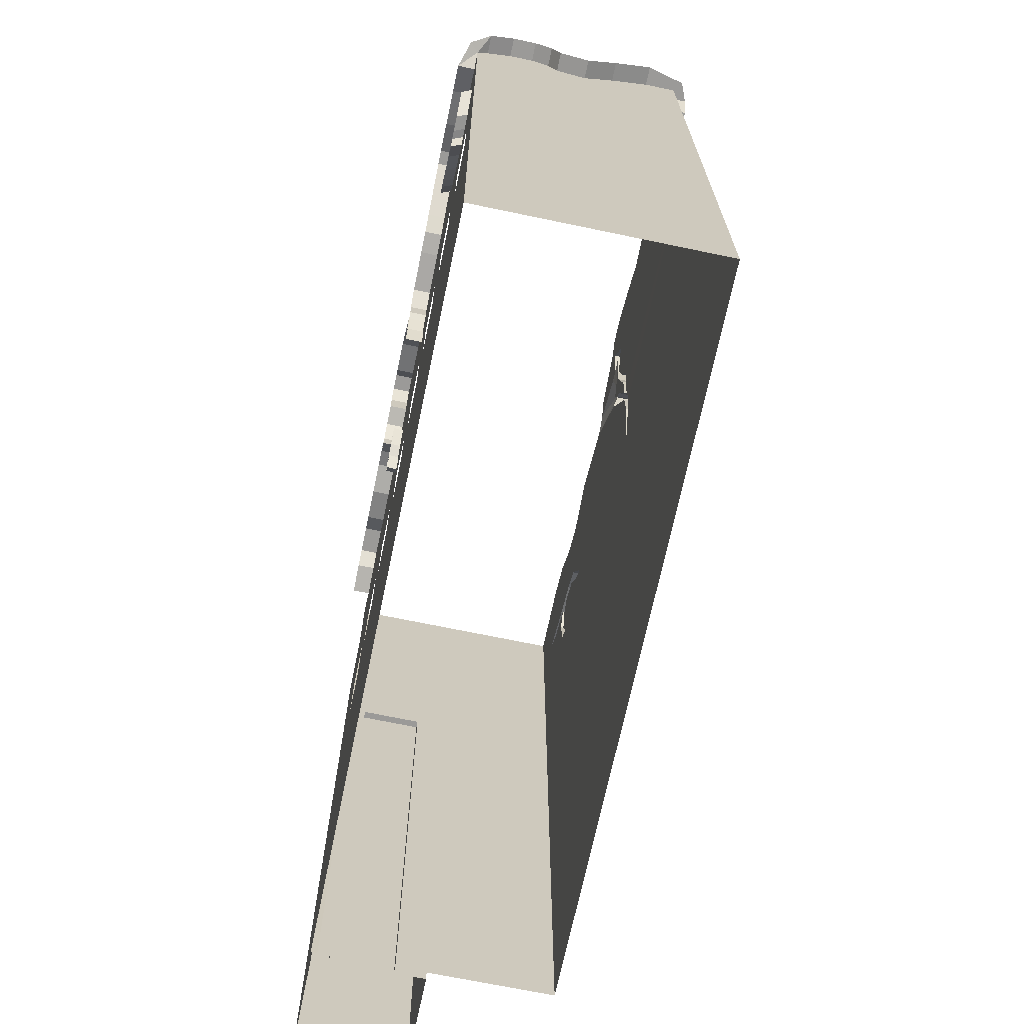
<metadata>
{"format":"obj","ext":"obj","renderer":"f3d","projection":"perspective","resolution":1024,"background":"white","views":[{"elev":-69.3,"azim":-11.8,"up":"+Y"}]}
</metadata>
<code>
v -0.3611 -8.063 0.7128
v -1.787 -8.063 0.7128
v 1.777 -8.063 -12.2
v -0.6423 -8.063 -15.81
v -2.851 -8.063 0.7128
v -1.502 -8.063 0.7128
v -0.6462 -8.063 0.7128
v -2.851 -8.063 -13.7
v 1.777 7.851 -12.2
v -1.787 7.851 0.7128
v -2.087 7.851 0.7128
v -2.851 7.407 -0.2674
v -2.851 7.62 -1.083
v -2.851 7.851 -1.768
v -2.851 1.996 0.7128
v -2.851 -8.063 -2.783
v -2.851 -8.063 -1.768
v -2.851 -8.063 -1.083
v -2.851 -8.063 -0.2851
v -2.851 7.354 0.7128
v -2.851 -8.063 -3.468
v -2.851 7.268 -2.783
v -2.851 7.851 -7.375
v -2.851 2.123 -1.768
v -2.851 2.123 -1.083
v -2.851 2.123 -0.05702
v -2.851 0.6002 -1.083
v -2.851 0.6002 -1.768
v -1.573 0 0.7128
v -1.573 2.281 0.7128
v -1.573 7.851 0.7128
v 1.777 2.281 0.7128
v -0.3611 2.281 0.7128
v 1.777 2.236 -12.2
v -1.787 2.281 0.7128
v -0.6462 2.281 0.7128
v -1.502 2.281 0.7128
v -1.573 -8.063 0.7128
v -2.851 0.07128 -1.083
v -2.851 0.07128 -1.768
v -2.851 0.07128 -0.2851
v 1.777 -8.063 -13.7
v 1.777 0 -12.2
v -1.787 0 0.7128
v -0.3611 0 0.7128
v -0.6462 0 0.7128
v -1.502 0 0.7128
v -1.426 -8.063 0.7128
v -2.851 0 0.7128
v -0.5749 -8.063 0.7128
v -2.851 7.851 -1.768
v -0.5749 2.281 0.7128
v -0.5749 0 0.7128
v -0.3611 2.424 0.7128
v -0.6462 2.424 0.7128
v -1.502 2.424 0.7128
v -1.573 2.424 0.7128
v -1.015 -8.063 -13.7
v 1.777 2.389 -12.2
v -1.787 2.424 0.7128
v -0.5749 2.424 0.7128
v -2.851 0.7271 0.7128
v -2.851 0.6002 -0.05702
v -0.6423 7.851 -15.81
v -2.726 7.851 -13.7
v 1.777 7.851 0.7128
v -1.015 7.851 -13.7
v 1.777 7.851 -13.7
v 1.777 0 0.7128
v -2.726 -8.063 -13.7
v -1.254 -8.063 -13.84
v -1.443 -8.063 -15.81
v -2.486 -8.063 -13.84
v 1.777 -8.063 0.7128
v -2.298 -8.063 -15.81
v -2.821 -8.063 -13.84
v 1.777 2.424 0.7128
v -2.821 -8.063 -15.81
v -2.821 7.851 -15.81
v -2.821 7.851 -13.84
v -2.486 7.851 -13.7
v -2.298 7.851 -15.81
v -2.486 7.851 -13.84
v -1.254 7.851 -13.7
v -1.443 7.851 -15.81
v -1.254 7.851 -13.84
v -2.851 2.123 -13.7
v -2.851 7.851 -13.7
v -2.484 0.07128 -13.7
v -2.484 2.236 -13.7
v -2.589 7.851 -13.7
v -1.443 2.236 -15.81
v -0.6423 2.236 -15.81
v -2.298 2.236 -15.81
v -1.254 2.236 -13.84
v 1.777 2.236 -13.7
v -2.821 2.236 -15.81
v -2.726 2.236 -13.7
v -2.486 2.236 -13.84
v -2.821 2.236 -13.84
v -1.015 2.236 -13.7
v -1.254 0.07128 -13.84
v -2.486 0.07128 -13.84
v -2.851 0.07128 -13.7
v -1.443 0.07128 -15.81
v -2.298 0.07128 -15.81
v -0.6423 0.07128 -13.84
v -2.821 0.07128 -15.81
v -2.821 0.07128 -13.84
v 1.777 0 -13.7
v -1.015 0 -13.7
v -2.484 -8.063 -13.7
v -2.726 0.07128 -13.7
v -1.256 -8.063 -13.7
v -1.152 7.851 -13.7
v -1.256 2.236 -13.7
v -1.152 -8.063 -13.7
v -1.254 2.389 -13.7
v -2.726 2.389 -13.7
v -2.589 2.389 -13.7
v 1.777 2.389 -13.7
v -2.486 2.389 -13.7
v -1.015 2.389 -13.7
v -1.152 2.389 -13.7
v -2.851 0.6002 -13.7
v -0.6423 -8.063 -13.84
v -0.6423 7.851 -13.84
v -0.6423 2.236 -13.84
v -0.6423 0.07128 -15.81
v -2.851 2.123 -3.468
v -2.851 2.123 -2.783
v -2.851 0.6002 -2.783
v -2.851 0.6002 -3.468
v -2.851 0.07128 -2.783
v -2.851 0.07128 -3.468
v -2.851 0.07128 -5.168
v -2.851 0.07128 -4.494
v -2.851 0.6002 -5.168
v -2.851 0.6002 -4.494
v -2.851 2.123 -4.494
v -2.851 2.123 -5.168
v -2.851 -8.063 -5.168
v -2.851 -8.063 -4.494
v -2.851 -8.063 -6.183
v -2.851 -8.063 -6.868
v -2.851 2.123 -6.868
v -2.851 2.123 -6.183
v -2.851 0.6002 -6.183
v -2.851 0.6002 -6.868
v -2.851 0.07128 -6.183
v -2.851 0.07128 -6.868
v -2.851 0.07128 -8.568
v -2.851 0.07128 -7.894
v -2.851 0.6002 -8.568
v -2.851 0.6002 -7.894
v -2.851 2.123 -7.894
v -2.851 2.123 -8.568
v -2.851 7.56 -12.35
v -2.851 -8.063 -8.568
v -2.851 -8.063 -7.894
v -2.851 -8.063 -9.583
v -2.851 -8.063 -10.27
v -2.851 7.851 -13.47
v -2.851 7.433 -12.99
v -2.851 2.123 -10.27
v -2.851 2.123 -9.583
v -2.851 0.6002 -9.583
v -2.851 0.6002 -10.27
v -2.851 0.07128 -9.583
v -2.851 0.07128 -10.27
v -2.851 0.07128 -11.97
v -2.851 0.07128 -11.29
v -2.851 0.6002 -11.97
v -2.851 0.6002 -11.29
v -2.851 2.123 -11.29
v -2.851 2.123 -11.97
v -2.851 7.851 -12.05
v -2.851 7.851 -11.97
v -2.851 -8.063 -11.97
v -2.851 -8.063 -11.29
v -2.851 0.07128 -12.99
v -2.851 0.6002 -12.99
v -2.851 2.123 -12.99
v -2.851 -8.063 -12.99
v 1.777 7.851 -5.546
v 1.777 7.614 -11.4
v 1.777 7.068 -10.77
v 1.777 6.756 -10.05
v 1.777 7.063 -8.944
v 1.777 6.483 -7.403
v 1.777 6.68 -7.036
v 1.777 7.178 -6.88
v 1.777 7.545 -5.679
v 1.777 7.851 -4.931
v 1.777 7.851 0.5197
v 1.777 7.439 -4.023
v 1.777 7.065 -3.371
v 1.777 7.188 -1.682
v 1.777 7.283 0.3539
v 1.777 7.226 -0.8717
v 1.777 7.243 -0.503
v 1.777 6.849 -0.6317
v 1.777 6.145 -0.6599
v 1.777 6.665 -0.8296
v -1.502 7.797 0.7128
v -0.5749 7.009 0.7128
v -0.3611 6.928 0.7128
v -0.6462 7.037 0.7128
v 1.124 7.851 0.7128
v 0.3011 7.419 0.7128
v -0.9974 7.171 0.7128
v -1.199 7.568 0.7128
v -2.613 7.567 0.7128
v -2.851 7.108 0.3712
v -2.851 7.009 -6.183
v -2.851 7.414 -6.868
v -2.851 6.202 -5.168
v -2.851 6.572 -4.494
v -2.851 7.851 -2.086
v -2.851 6.701 -3.468
v -2.851 7.478 -7.132
v -2.851 6.99 -3.117
v -2.851 7.302 -6.41
v -2.851 6.627 -3.946
v -2.851 6.537 -4.838
v -2.851 6.693 -5.942
v -2.851 7.851 -7.731
v -2.851 7.712 -11.29
v -2.851 7.445 -9.583
v -2.851 7.851 -11.46
v -2.851 7.352 -10.27
v -2.851 6.152 -8.568
v -2.851 6.488 -8.568
v -2.851 6.975 -7.894
v -2.851 7.46 -7.894
v -2.851 6.569 -8.916
v -2.851 7.022 -8.831
v -2.851 7.338 -9.065
v -2.851 7.462 -11
v -2.851 6.872 -8.321
v -3.228 7.407 -0.2674
v -3.228 7.62 -1.083
v -3.228 7.851 -1.768
v -3.04 7.354 0.9161
v -3.228 7.268 -2.783
v -3.228 7.851 -7.375
v -3.228 7.851 -1.768
v -3.228 7.56 -12.35
v -3.228 7.433 -12.99
v -3.228 7.851 -12.05
v -3.228 7.851 -11.97
v -3.228 7.108 0.3712
v -3.228 7.009 -6.183
v -3.228 7.414 -6.868
v -3.221 6.202 -5.168
v -3.228 6.572 -4.494
v -3.228 7.851 -2.086
v -3.228 6.701 -3.468
v -3.228 7.478 -7.132
v -3.228 6.99 -3.117
v -3.228 7.302 -6.41
v -3.228 6.627 -3.946
v -3.228 6.537 -4.838
v -3.228 6.693 -5.942
v -3.228 7.851 -7.731
v -3.228 7.712 -11.29
v -3.228 7.445 -9.583
v -3.228 7.851 -11.46
v -3.228 7.352 -10.27
v -3.228 6.152 -8.568
v -3.228 6.488 -8.568
v -3.228 6.975 -7.894
v -3.228 7.46 -7.894
v -3.228 6.569 -8.916
v -3.228 7.022 -8.831
v -3.228 7.338 -9.065
v -3.228 7.462 -11
v -3.228 6.872 -8.321
v -1.787 7.851 1.119
v -2.087 7.851 1.119
v 2.098 7.851 -12.2
v -1.573 7.851 1.119
v 1.938 7.851 0.9161
v -1.502 7.797 1.119
v -0.5749 7.009 1.119
v -0.3611 6.928 1.119
v -0.6462 7.037 1.119
v 1.124 7.851 1.119
v 0.3011 7.419 1.119
v -0.9974 7.171 1.119
v -1.199 7.568 1.119
v -2.613 7.567 1.119
v -2.851 4.386 -5.168
v 2.098 7.851 -13.7
v 2.098 7.851 -5.546
v 2.098 7.614 -11.4
v 2.098 7.068 -10.77
v 2.098 6.756 -10.05
v 2.098 7.063 -8.944
v 2.098 6.483 -7.403
v 2.098 6.68 -7.036
v 2.098 7.178 -6.88
v 2.098 7.545 -5.679
v 2.098 7.851 -4.931
v 2.098 7.851 0.5197
v 2.098 7.439 -4.023
v 2.098 7.065 -3.371
v 2.098 7.188 -1.682
v 2.098 7.283 0.3539
v 2.098 7.226 -0.8717
v 2.098 7.243 -0.503
v 2.098 6.849 -0.6317
v 2.098 6.145 -0.6599
v 2.098 6.665 -0.8296
v -2.851 5.761 -5.168
v -2.851 6.445 -5.552
v -2.851 5.815 -5.429
v -2.851 5.183 -5.541
v -2.851 5.036 -5.491
v -2.851 4.4 -5.276
v -2.851 3.928 -5.276
v -2.851 5.63 -5.286
v -3.215 6.445 -5.552
v -2.851 4.262 -8.568
v -3.215 4.386 -5.168
v -3.215 5.761 -5.168
v -2.851 5.359 -7.894
v -3.215 5.815 -5.429
v -3.215 5.183 -5.541
v -3.215 5.036 -5.491
v -3.215 4.4 -5.276
v -3.215 3.928 -5.276
v -3.215 5.63 -5.286
v -2.851 4.572 -8.568
v -2.851 5.155 -8.568
v -2.851 3.751 -8.296
v -2.851 4.09 -8.123
v -2.851 4.312 -8.377
v -2.851 4.593 -8.417
v -2.851 4.887 -8.123
v -2.851 5.159 -8.184
v -2.851 4.933 -8.387
v -2.851 4.902 -8.691
v -3.063 4.255 -8.548
v -3.063 5.351 -7.875
v -3.063 4.564 -8.548
v -3.063 5.147 -8.548
v -3.063 3.743 -8.276
v -3.063 4.082 -8.104
v -3.063 4.305 -8.357
v -3.063 4.586 -8.398
v -3.063 4.88 -8.104
v -3.063 5.152 -8.165
v -3.063 4.925 -8.367
v -3.063 4.895 -8.672
v -2.851 5.354 -1.768
v -2.851 4.439 -0.1492
v -2.851 4.872 -1.083
v -2.851 4.8 0.2975
v -2.851 4.549 -0.7347
v -2.851 4.966 -1.417
v -2.851 5.69 -2.187
v -2.851 4.437 -1.083
v -2.851 4.219 -0.1405
v -2.851 5.082 -1.768
v -2.851 3.984 -0.7583
v -2.851 4.244 -0.6467
v -2.851 4.224 -0.4605
v -2.851 4.758 -1.441
v -2.851 5.32 -1.962
v -3.071 5.335 -1.852
v -3.071 4.42 -0.2338
v -3.071 4.853 -1.168
v -3.071 4.781 0.213
v -3.071 4.53 -0.8193
v -3.071 4.947 -1.502
v -3.071 5.671 -2.272
v -3.071 4.419 -1.168
v -3.071 4.201 -0.2251
v -3.071 5.063 -1.852
v -3.071 3.965 -0.8429
v -3.071 4.226 -0.7312
v -3.071 4.205 -0.5451
v -3.071 4.739 -1.525
v -3.071 5.302 -2.047
v 1.777 2.407 -5.409
v 1.777 2.408 -5.173
v 1.777 2.259 -5.453
v 1.777 2.26 -5.23
v 1.777 7.015 -5.578
v 1.78 6.161 -5.812
v 1.777 4.892 -6.193
v 1.777 3.142 -5.431
v 1.776 3.152 -5.219
v 1.777 4.038 -5.081
v 1.777 4.756 -5.344
v 1.777 5.427 -5.491
v 1.777 6.157 -5.14
v 1.777 1.048 -5.695
v 1.955 5.814 -6.034
v 1.777 6.265 -5.428
v 1.777 5.302 -5.791
v 1.777 5.002 -5.973
v 1.777 4.671 -5.852
v 1.777 4.437 -5.695
v 1.777 3.452 -5.356
v 1.777 3.386 -5.353
v 2.499 6.265 -5.428
v 1.777 4.131 -5.32
v 1.777 4.499 -5.441
v 1.777 5.192 -5.598
v 1.777 5.712 -5.586
v 2.499 5.825 -5.956
v 2.499 5.302 -5.791
v 2.499 5.002 -5.973
v 2.499 4.671 -5.852
v 2.499 4.437 -5.695
v 2.499 3.452 -5.356
v 2.499 3.386 -5.353
v 2.499 4.131 -5.32
v 2.499 4.499 -5.441
v 2.499 5.192 -5.598
v 2.499 5.712 -5.586
v 2.33 2.407 -5.409
v 2.33 2.408 -5.173
v 2.33 2.259 -5.453
v 2.33 2.26 -5.23
v 2.33 7.015 -5.578
v 2.333 6.161 -5.812
v 2.33 4.892 -6.193
v 2.33 3.142 -5.431
v 2.328 3.152 -5.219
v 2.33 4.038 -5.081
v 2.33 4.756 -5.344
v 2.33 5.427 -5.491
v 2.33 6.157 -5.14
v 2.33 1.048 -5.695
v 2.299 5.843 -6.029
v 1.753 5.933 -5.901
v 1.777 5.746 -12.2
v 1.777 5.53 -12.2
v 1.777 5.982 -12.81
v 1.777 6.157 -13.03
v 1.777 5.617 -12.41
v 1.777 3.925 -9.911
v 1.777 5.075 -10.46
v 1.777 5.367 -10.98
v 1.777 5.572 -11.75
v 1.777 5.456 -12.02
v 1.777 5.31 -11.61
v 1.777 4.947 -11.86
v 1.777 4.191 -11.78
v 1.777 3.929 -11.45
v 1.777 4.409 -11.65
v 1.777 4.903 -11.52
v 1.777 5.178 -11.2
v 1.777 4.901 -10.66
v 1.777 4.275 -10.31
v 2.005 5.746 -12.2
v 2.005 5.53 -12.2
v 2.005 5.982 -12.81
v 2.005 6.157 -13.03
v 2.005 5.617 -12.41
v 2.005 3.925 -9.911
v 2.005 5.075 -10.46
v 2.005 5.367 -10.98
v 2.005 5.572 -11.75
v 2.005 5.456 -12.02
v 2.005 5.31 -11.61
v 2.005 4.947 -11.86
v 2.005 4.191 -11.78
v 2.005 3.929 -11.45
v 2.005 4.409 -11.65
v 2.005 4.903 -11.52
v 2.005 5.178 -11.2
v 2.005 4.901 -10.66
v 2.005 4.275 -10.31
f 66 210 77
f 2 49 48
f 206 55 61
f 211 205 56
f 31 60 57
f 22 222 131
f 368 366 364
f 131 133 132
f 370 362 131
f 25 28 27
f 363 369 24
f 15 63 62
f 20 359 15
f 49 63 41
f 27 40 39
f 28 134 40
f 220 224 130
f 41 27 39
f 205 57 56
f 37 29 47
f 47 38 6
f 30 44 29
f 36 47 46
f 52 46 53
f 32 45 69
f 41 18 19
f 132 135 134
f 40 16 17
f 39 17 18
f 49 19 5
f 69 1 74
f 53 7 50
f 46 6 7
f 29 2 38
f 60 20 49
f 20 62 49
f 49 5 48
f 45 50 1
f 33 53 45
f 207 61 54
f 54 52 33
f 56 30 37
f 57 35 30
f 55 37 36
f 61 36 52
f 77 33 32
f 65 120 119
f 115 123 124
f 91 122 120
f 67 121 123
f 83 100 99
f 80 97 100
f 8 113 70
f 99 86 83
f 79 94 97
f 127 95 128
f 82 92 94
f 85 93 92
f 3 69 74
f 399 69 43
f 59 388 34
f 98 89 113
f 113 112 70
f 116 111 117
f 101 110 111
f 99 109 103
f 100 108 109
f 97 106 108
f 128 102 107
f 94 105 106
f 92 129 105
f 122 84 118
f 87 119 98
f 105 4 72
f 106 72 75
f 107 71 126
f 108 75 78
f 109 78 76
f 103 76 73
f 111 42 58
f 117 58 114
f 84 124 118
f 98 120 90
f 124 101 116
f 123 96 101
f 64 128 93
f 129 128 107
f 129 126 4
f 103 112 89
f 99 89 90
f 102 114 71
f 102 116 114
f 99 116 95
f 124 116 118
f 118 90 122
f 90 120 122
f 121 68 443
f 96 59 34
f 110 34 43
f 42 43 3
f 133 137 135
f 135 143 21
f 134 21 16
f 139 136 137
f 318 215 147
f 138 150 136
f 140 138 139
f 218 315 293
f 137 142 143
f 136 144 142
f 215 216 146
f 147 149 148
f 221 234 216
f 148 151 150
f 149 153 151
f 151 160 145
f 150 145 144
f 155 152 153
f 343 229 166
f 154 169 152
f 156 154 155
f 156 337 336
f 153 159 160
f 152 161 159
f 166 231 165
f 166 168 167
f 231 239 175
f 167 170 169
f 168 172 170
f 170 180 162
f 169 162 161
f 174 171 172
f 178 158 176
f 173 181 171
f 175 173 174
f 228 178 176
f 172 179 180
f 171 184 179
f 182 104 181
f 183 125 182
f 164 88 87
f 181 8 184
f 386 59 445
f 276 229 238
f 322 330 319
f 242 51 13
f 266 230 228
f 226 253 215
f 265 235 227
f 241 13 12
f 254 221 216
f 269 239 231
f 221 246 23
f 243 219 14
f 277 228 239
f 268 178 230
f 257 22 219
f 267 231 229
f 20 252 214
f 245 222 22
f 272 240 234
f 251 177 178
f 51 243 14
f 260 220 222
f 240 271 233
f 271 232 233
f 253 223 215
f 223 254 216
f 273 234 235
f 258 224 220
f 246 227 23
f 270 236 232
f 262 218 224
f 274 237 236
f 252 12 214
f 218 263 225
f 275 238 237
f 248 164 158
f 225 255 217
f 250 158 177
f 212 284 205
f 288 210 209
f 289 207 210
f 284 31 205
f 11 292 213
f 286 206 207
f 285 208 206
f 292 20 213
f 287 211 208
f 282 10 31
f 66 288 209
f 279 11 10
f 290 212 211
f 296 187 186
f 308 200 198
f 295 194 185
f 187 298 188
f 305 66 195
f 298 189 188
f 312 201 202
f 304 196 194
f 299 190 189
f 203 312 202
f 196 307 197
f 300 191 190
f 314 203 204
f 307 198 197
f 294 9 68
f 301 192 191
f 200 314 204
f 311 199 201
f 192 303 193
f 281 186 9
f 199 305 195
f 193 295 185
f 293 332 321
f 321 331 320
f 328 316 317
f 322 293 315
f 323 226 316
f 329 317 318
f 326 322 315
f 330 293 319
f 217 326 315
f 320 330 319
f 330 318 319
f 334 355 343
f 234 232 327
f 351 338 339
f 353 327 341
f 336 344 324
f 354 341 342
f 340 351 339
f 337 348 336
f 347 342 335
f 327 352 340
f 324 346 334
f 350 337 338
f 355 335 343
f 378 369 363
f 12 357 359
f 12 358 357
f 51 356 13
f 14 22 362
f 358 375 360
f 384 365 369
f 379 368 364
f 357 374 359
f 360 372 357
f 385 362 370
f 374 364 359
f 356 376 361
f 380 370 365
f 381 363 366
f 361 373 358
f 382 366 367
f 362 371 356
f 383 367 368
f 408 439 401
f 421 411 410
f 387 32 389
f 403 416 404
f 420 410 409
f 414 403 402
f 412 408 401
f 405 418 406
f 427 387 389
f 407 420 409
f 404 417 405
f 422 412 411
f 402 413 414
f 418 407 406
f 434 397 396
f 428 391 390
f 435 398 397
f 398 428 390
f 392 431 393
f 388 437 399
f 431 386 393
f 437 389 399
f 387 432 394
f 429 400 391
f 432 395 394
f 424 388 386
f 433 396 395
f 430 400 438
f 405 409 410
f 443 463 444
f 449 469 450
f 456 476 457
f 457 477 458
f 450 470 451
f 444 460 441
f 445 477 464
f 452 470 471
f 445 465 446
f 452 472 453
f 446 466 447
f 453 473 454
f 447 467 448
f 455 473 474
f 440 467 459
f 440 461 442
f 455 475 456
f 449 460 468
f 443 461 462
f 54 77 207
f 66 209 210
f 210 207 77
f 2 44 49
f 206 208 55
f 56 55 208
f 211 212 205
f 56 208 211
f 31 10 60
f 130 131 220
f 222 220 131
f 25 26 366
f 368 367 366
f 26 364 366
f 366 363 25
f 131 130 133
f 131 24 365
f 131 365 370
f 362 22 131
f 25 24 28
f 24 25 363
f 369 365 24
f 15 26 63
f 26 15 364
f 359 364 15
f 49 62 63
f 27 28 40
f 28 132 134
f 140 130 224
f 224 218 140
f 41 63 27
f 205 31 57
f 37 30 29
f 47 29 38
f 30 35 44
f 36 37 47
f 52 36 46
f 32 33 45
f 41 39 18
f 132 133 135
f 40 134 16
f 39 40 17
f 49 41 19
f 69 45 1
f 53 46 7
f 46 47 6
f 29 44 2
f 49 44 35
f 60 10 20
f 49 35 60
f 213 20 10
f 10 11 213
f 20 15 62
f 45 53 50
f 33 52 53
f 207 206 61
f 54 61 52
f 56 57 30
f 57 60 35
f 55 56 37
f 61 55 36
f 77 54 33
f 65 91 120
f 115 67 123
f 91 81 122
f 67 68 121
f 83 80 100
f 80 79 97
f 8 104 113
f 99 95 86
f 79 82 94
f 127 86 95
f 82 85 92
f 85 64 93
f 3 43 69
f 43 34 399
f 399 389 69
f 34 388 399
f 389 32 69
f 59 386 388
f 98 90 89
f 113 89 112
f 116 101 111
f 101 96 110
f 99 100 109
f 100 97 108
f 97 94 106
f 128 95 102
f 94 92 105
f 92 93 129
f 122 81 84
f 113 104 125
f 125 87 98
f 88 65 119
f 98 113 125
f 88 119 87
f 105 129 4
f 106 105 72
f 107 102 71
f 108 106 75
f 109 108 78
f 103 109 76
f 111 110 42
f 117 111 58
f 84 115 124
f 98 119 120
f 124 123 101
f 123 121 96
f 64 127 128
f 129 93 128
f 129 107 126
f 103 73 112
f 99 103 89
f 102 95 116
f 99 90 116
f 118 116 90
f 441 59 121
f 68 9 443
f 440 442 9
f 444 441 121
f 9 442 443
f 443 444 121
f 96 121 59
f 110 96 34
f 42 110 43
f 133 139 137
f 135 137 143
f 134 135 21
f 139 138 136
f 141 293 321
f 321 320 319
f 318 317 226
f 321 319 147
f 147 141 321
f 226 215 318
f 317 316 226
f 147 319 318
f 138 148 150
f 140 141 138
f 141 140 293
f 218 225 315
f 217 315 225
f 293 140 218
f 137 136 142
f 136 150 144
f 146 147 215
f 215 223 216
f 147 146 149
f 156 146 327
f 221 23 235
f 146 216 327
f 235 234 221
f 327 216 234
f 23 227 235
f 148 149 151
f 149 155 153
f 151 153 160
f 150 151 145
f 155 154 152
f 166 157 324
f 324 334 343
f 343 335 236
f 236 237 238
f 335 232 236
f 166 324 343
f 238 229 236
f 343 236 229
f 154 167 169
f 156 157 154
f 156 327 337
f 340 339 338
f 340 338 337
f 324 157 336
f 336 157 156
f 327 340 337
f 153 152 159
f 152 169 161
f 166 229 231
f 166 165 168
f 175 165 231
f 239 228 175
f 167 168 170
f 168 174 172
f 170 172 180
f 169 170 162
f 174 173 171
f 183 176 164
f 178 177 158
f 158 164 176
f 173 182 181
f 175 176 173
f 176 175 228
f 228 230 178
f 172 171 179
f 171 181 184
f 182 125 104
f 183 87 125
f 87 183 164
f 164 163 88
f 181 104 8
f 193 185 194
f 194 196 390
f 197 198 203
f 198 200 204
f 193 194 390
f 191 192 391
f 188 189 446
f 9 186 440
f 448 440 187
f 447 448 187
f 440 186 187
f 446 447 188
f 447 187 188
f 445 446 190
f 446 189 190
f 456 457 455
f 445 190 392
f 455 457 454
f 190 400 392
f 457 458 453
f 453 454 457
f 453 458 445
f 198 204 203
f 203 202 199
f 199 195 66
f 202 201 199
f 196 197 398
f 199 66 77
f 77 387 394
f 395 396 197
f 77 394 395
f 203 199 77
f 449 450 451
f 59 441 452
f 393 386 445
f 392 393 445
f 441 449 451
f 441 451 452
f 400 190 191
f 390 391 192
f 396 397 398
f 77 395 203
f 197 396 398
f 203 395 197
f 196 398 390
f 192 193 390
f 59 452 453
f 191 391 400
f 59 453 445
f 276 267 229
f 322 333 330
f 242 247 51
f 266 268 230
f 226 264 253
f 265 273 235
f 241 242 13
f 254 259 221
f 269 277 239
f 221 259 246
f 243 257 219
f 277 266 228
f 268 251 178
f 257 245 22
f 267 269 231
f 20 244 252
f 245 260 222
f 272 278 240
f 251 250 177
f 51 247 243
f 260 258 220
f 240 278 271
f 271 270 232
f 253 261 223
f 223 261 254
f 273 272 234
f 258 262 224
f 246 265 227
f 270 274 236
f 262 256 218
f 274 275 237
f 252 241 12
f 218 256 263
f 275 276 238
f 248 249 164
f 225 263 255
f 250 248 158
f 212 291 284
f 288 289 210
f 289 286 207
f 284 282 31
f 11 280 292
f 286 285 206
f 285 287 208
f 292 244 20
f 287 290 211
f 282 279 10
f 66 283 288
f 279 280 11
f 290 291 212
f 296 297 187
f 308 310 200
f 295 304 194
f 187 297 298
f 305 283 66
f 298 299 189
f 312 311 201
f 304 306 196
f 299 300 190
f 203 313 312
f 196 306 307
f 300 301 191
f 314 313 203
f 307 308 198
f 294 281 9
f 301 302 192
f 200 310 314
f 311 309 199
f 192 302 303
f 281 296 186
f 199 309 305
f 193 303 295
f 293 325 332
f 321 332 331
f 328 323 316
f 322 319 293
f 323 264 226
f 329 328 317
f 326 333 322
f 330 325 293
f 217 255 326
f 320 331 330
f 330 329 318
f 334 346 355
f 341 327 232
f 234 240 233
f 232 335 341
f 234 233 232
f 342 341 335
f 351 350 338
f 353 345 327
f 336 348 344
f 354 353 341
f 340 352 351
f 337 349 348
f 347 354 342
f 327 345 352
f 324 344 346
f 350 349 337
f 355 347 335
f 378 384 369
f 359 20 214
f 214 12 359
f 360 357 358
f 12 13 358
f 361 358 356
f 51 14 356
f 358 13 356
f 362 356 14
f 14 219 22
f 358 373 375
f 384 380 365
f 379 383 368
f 357 372 374
f 360 375 372
f 385 377 362
f 374 379 364
f 356 371 376
f 380 385 370
f 381 378 363
f 361 376 373
f 382 381 366
f 362 377 371
f 383 382 367
f 408 413 439
f 421 422 411
f 387 77 32
f 403 415 416
f 420 421 410
f 414 415 403
f 412 423 408
f 405 417 418
f 427 425 387
f 407 419 420
f 404 416 417
f 422 423 412
f 402 439 413
f 418 419 407
f 434 435 397
f 428 429 391
f 435 436 398
f 398 436 428
f 392 430 431
f 388 426 437
f 431 424 386
f 437 427 389
f 387 425 432
f 429 438 400
f 432 433 395
f 424 426 388
f 433 434 396
f 430 392 400
f 401 439 412
f 402 403 411
f 403 404 411
f 412 439 402
f 411 412 402
f 404 405 410
f 406 407 409
f 410 411 404
f 406 409 405
f 443 462 463
f 449 468 469
f 456 475 476
f 457 476 477
f 450 469 470
f 444 463 460
f 445 458 477
f 452 451 470
f 445 464 465
f 452 471 472
f 446 465 466
f 453 472 473
f 447 466 467
f 455 454 473
f 440 448 467
f 440 459 461
f 455 474 475
f 449 441 460
f 443 442 461

</code>
